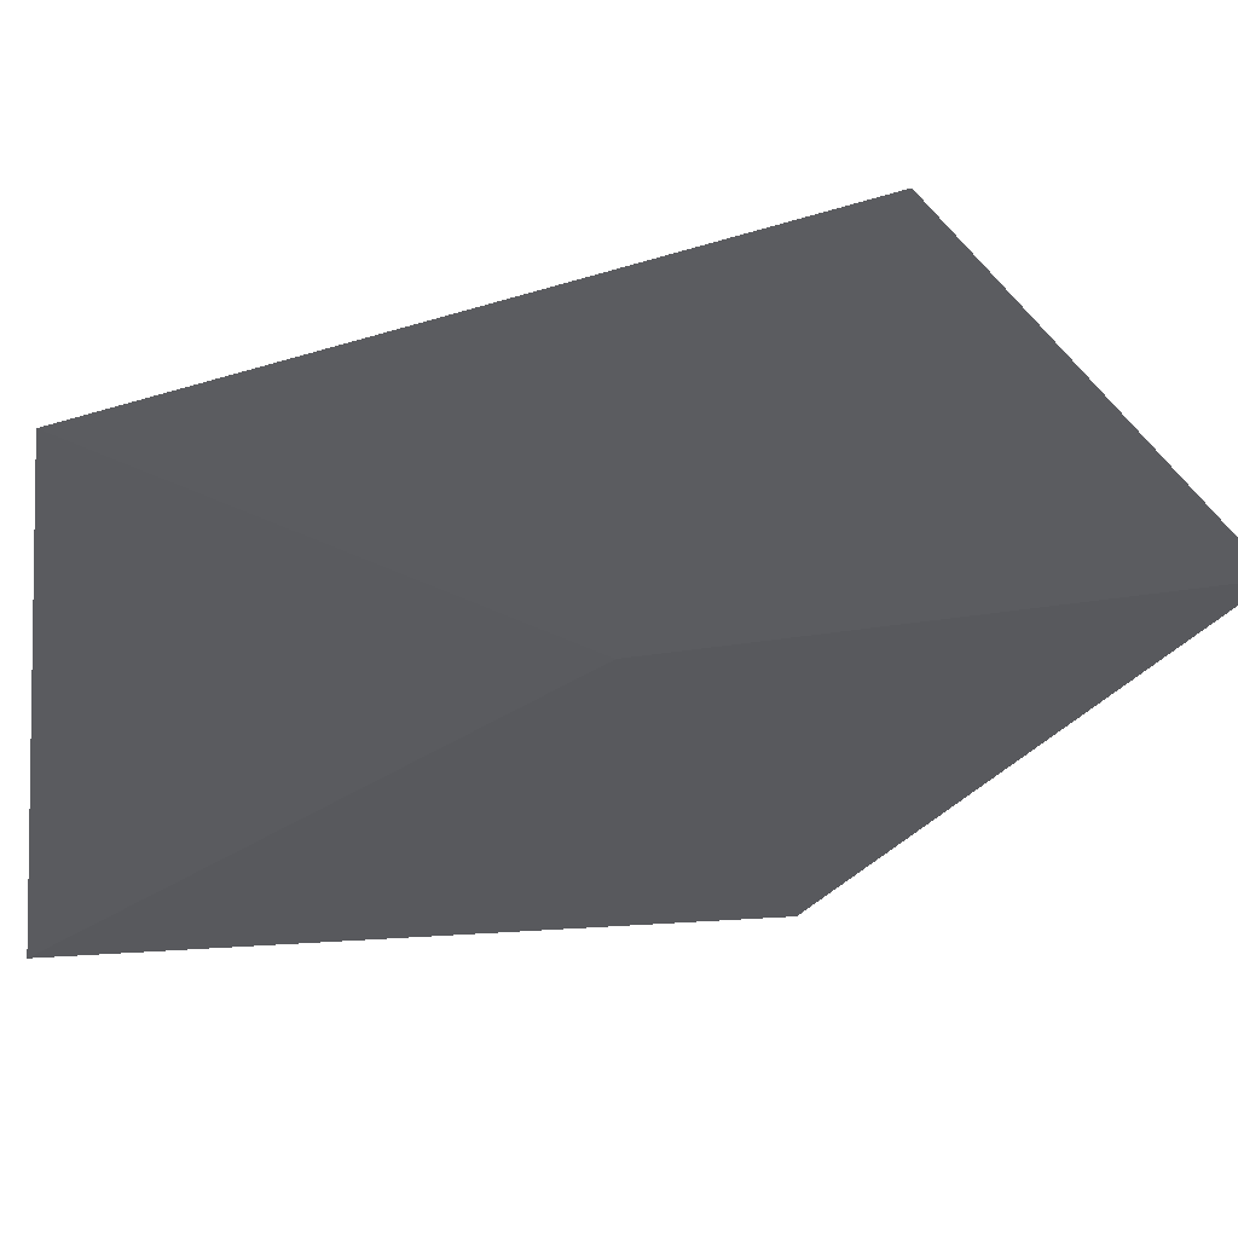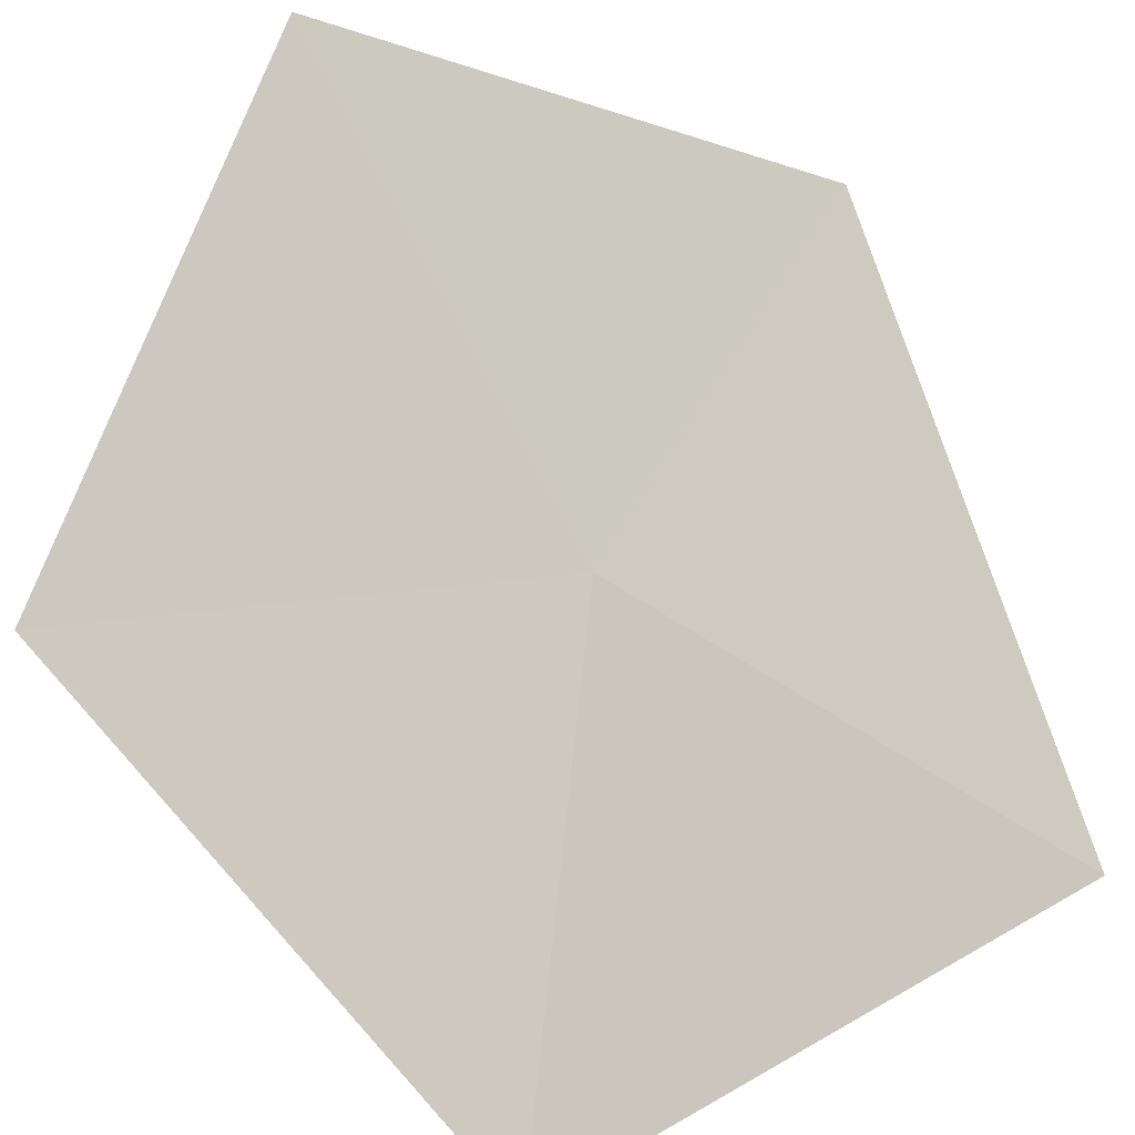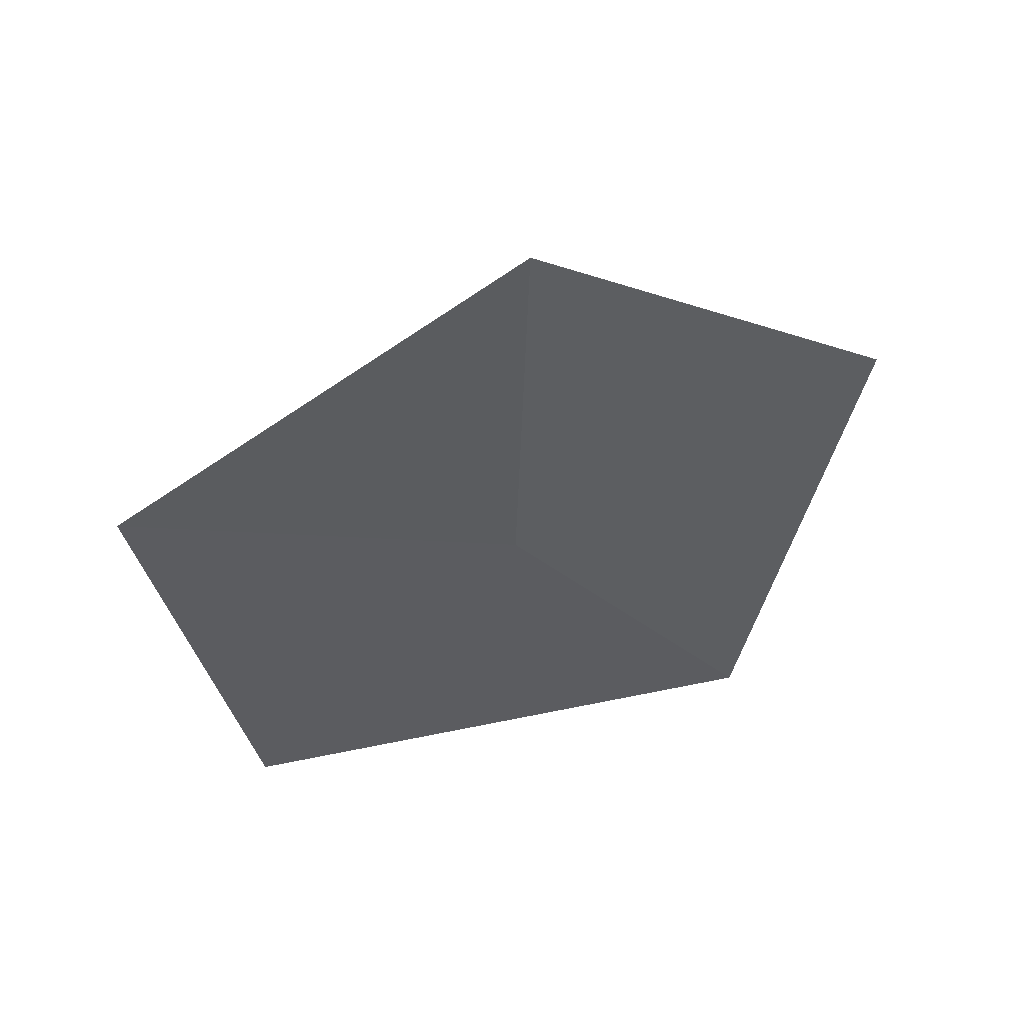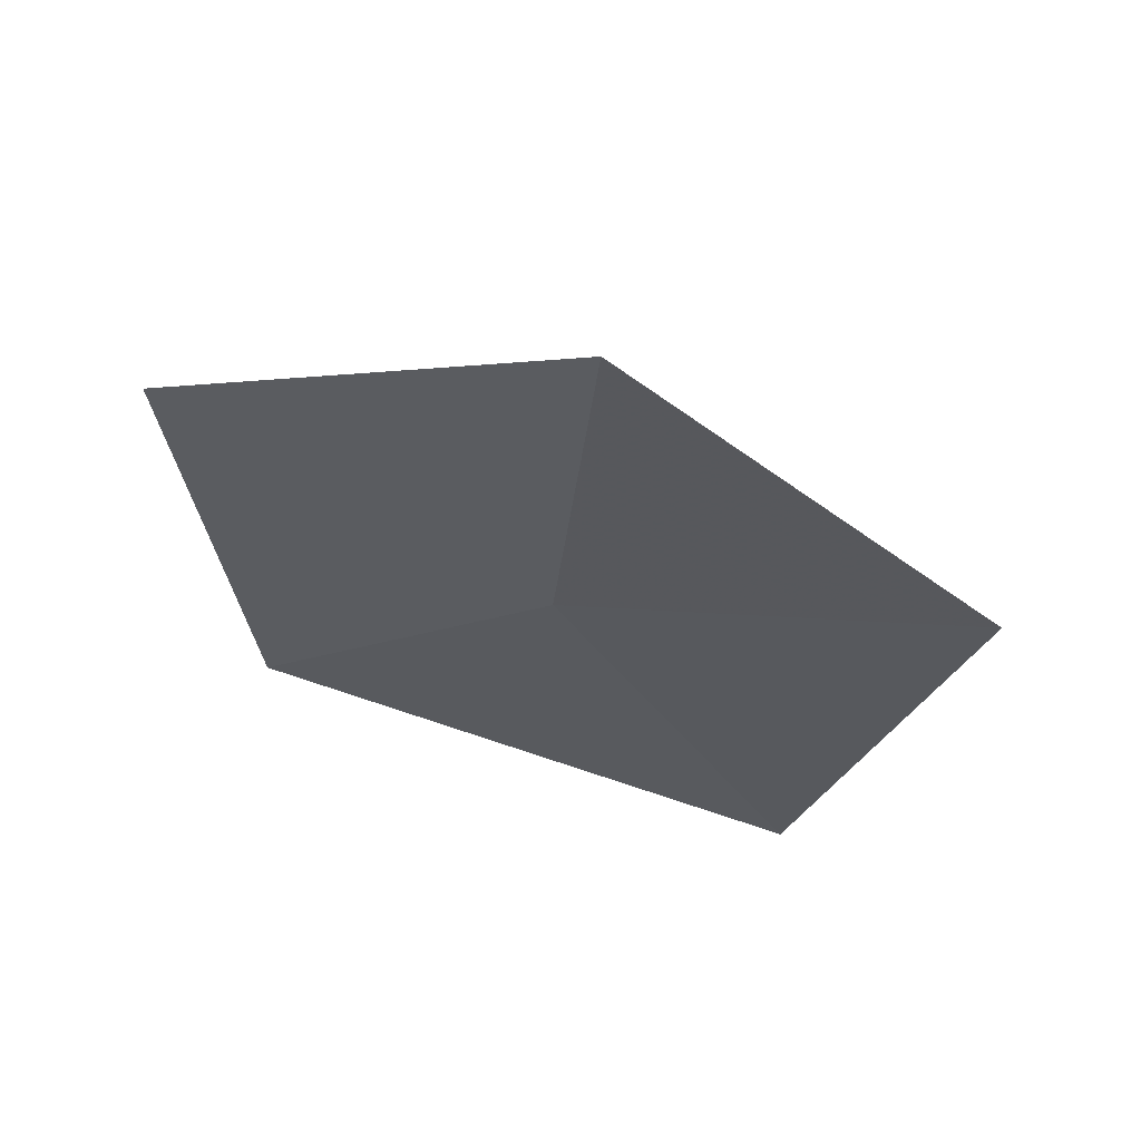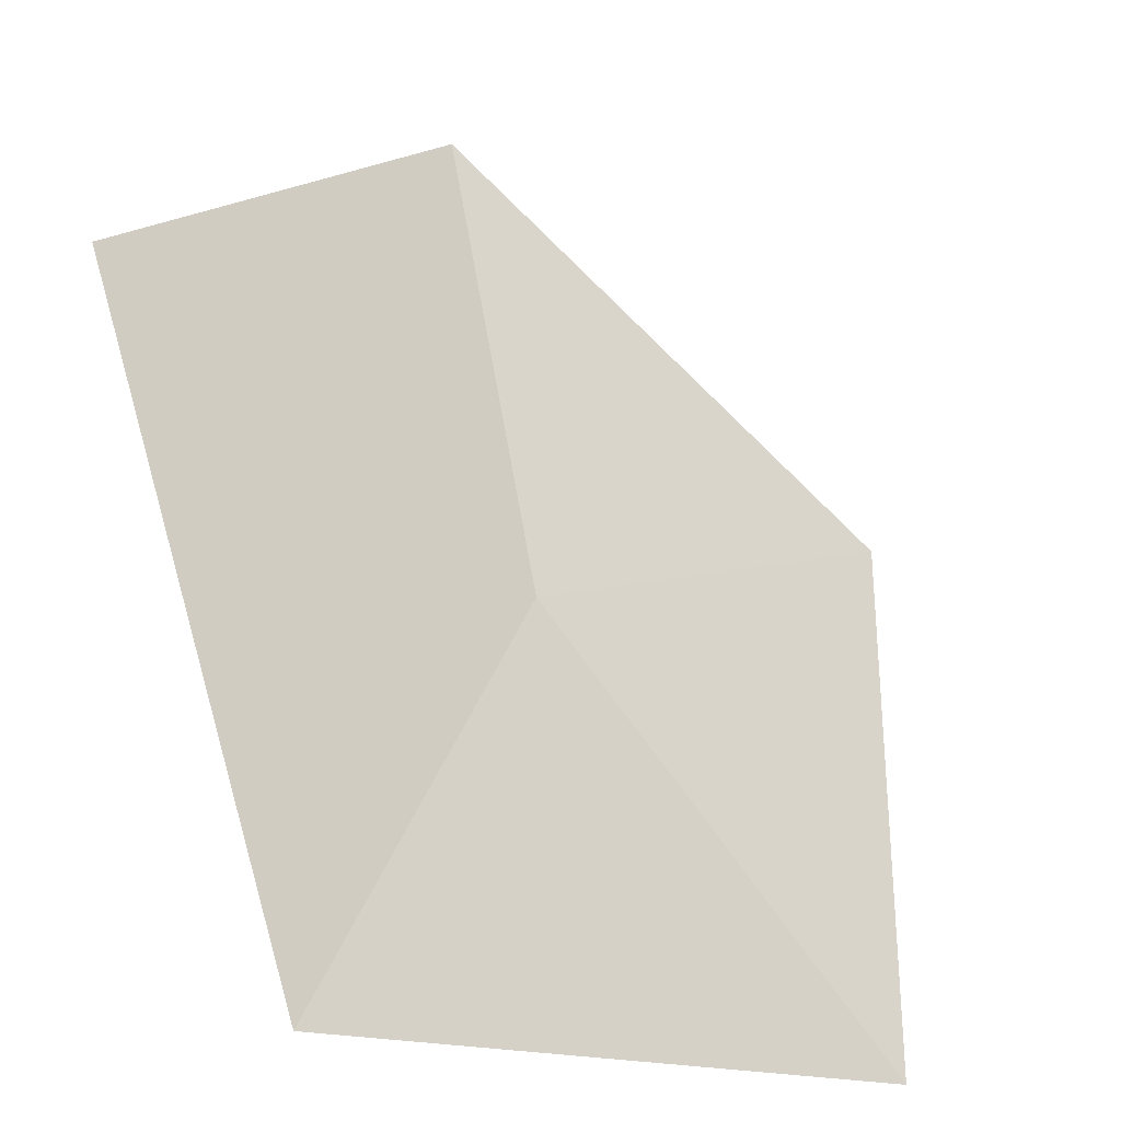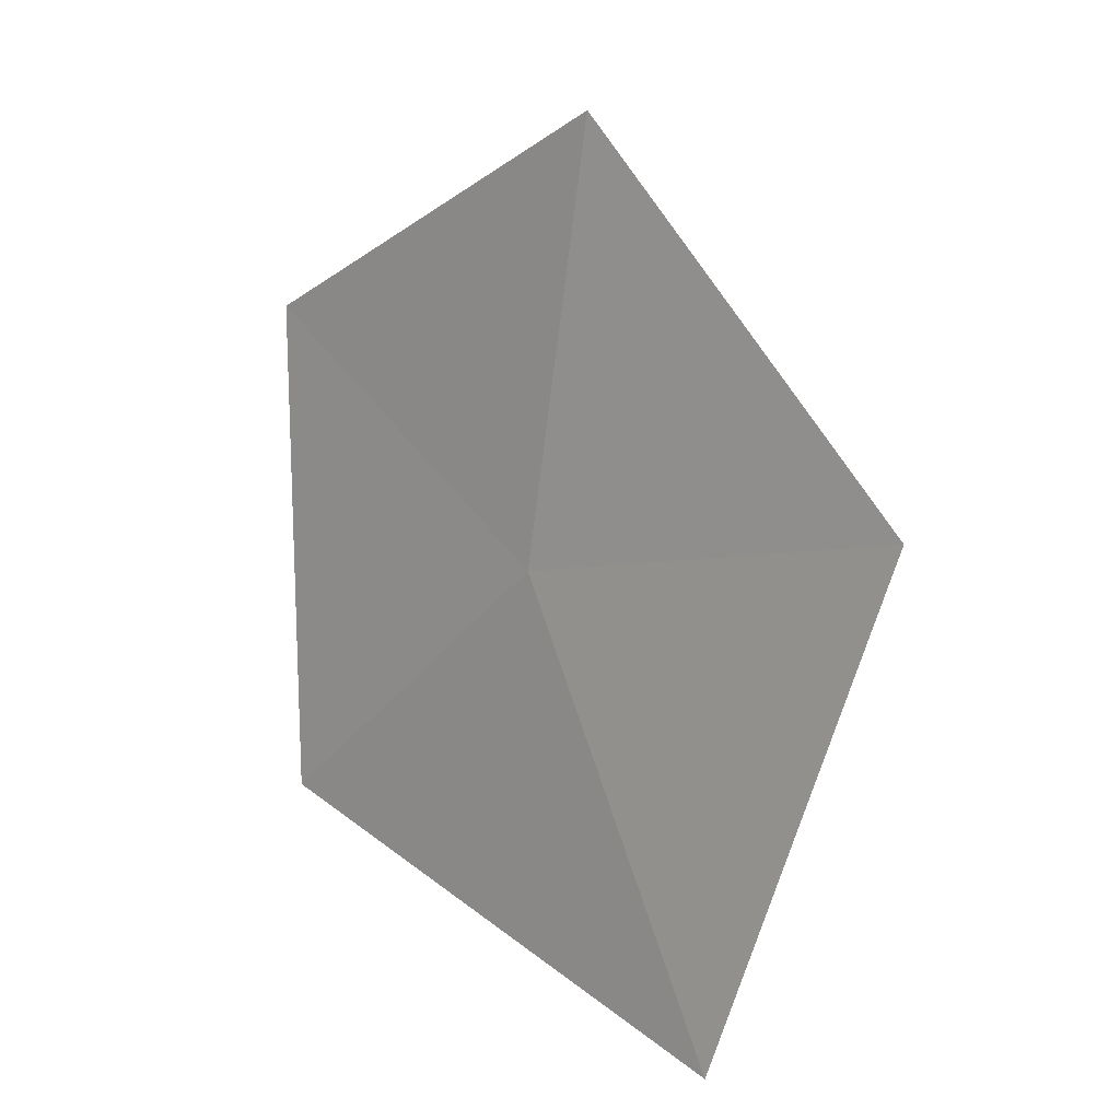
<metadata>
{"format":"obj","ext":"obj","renderer":"f3d","projection":"perspective","resolution":1024,"background":"white","views":[{"elev":-76.6,"azim":-86.2,"up":"+Y"},{"elev":-74.8,"azim":26.9,"up":"+Y"},{"elev":61.3,"azim":23.8,"up":"+Z"},{"elev":68.3,"azim":55.8,"up":"+Z"},{"elev":48.8,"azim":169.3,"up":"+Y"},{"elev":20.1,"azim":84.3,"up":"+Z"}]}
</metadata>
<code>
v 5.883 -8.947 29.71
v 6.305 -8.676 28.91
v 5.483 -9.375 29.12
v 6.407 -8.397 29.93
v 5.289 -9.37 30.07
v 5.862 -8.841 30.53
f 1 3 2
f 1 2 4
f 1 5 3
f 1 4 6
f 1 6 5

</code>
